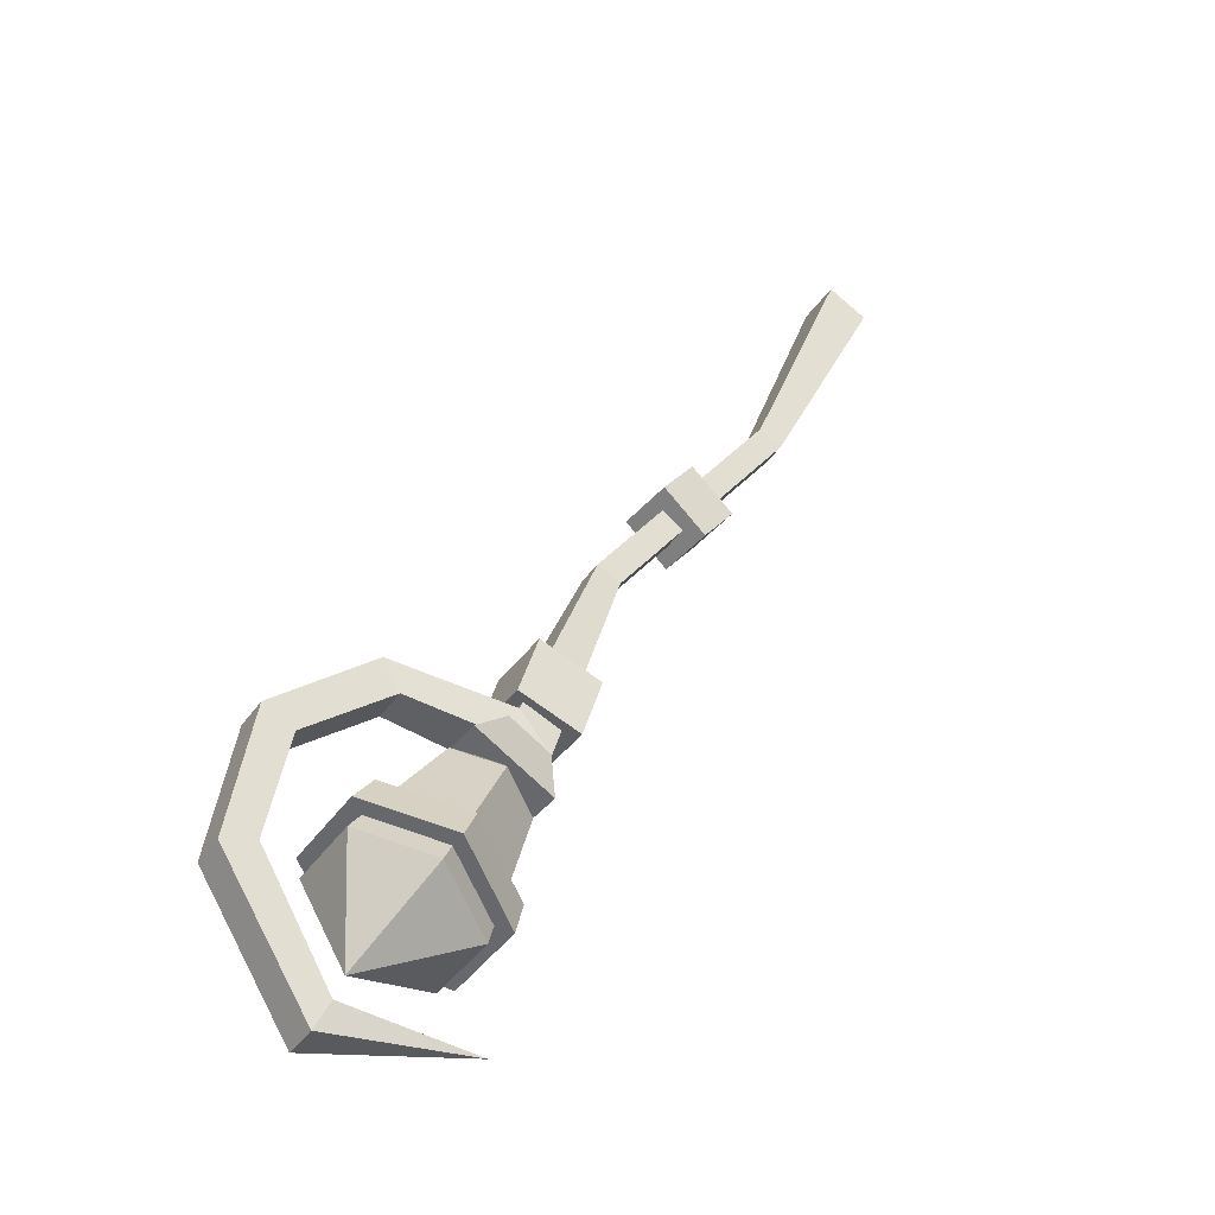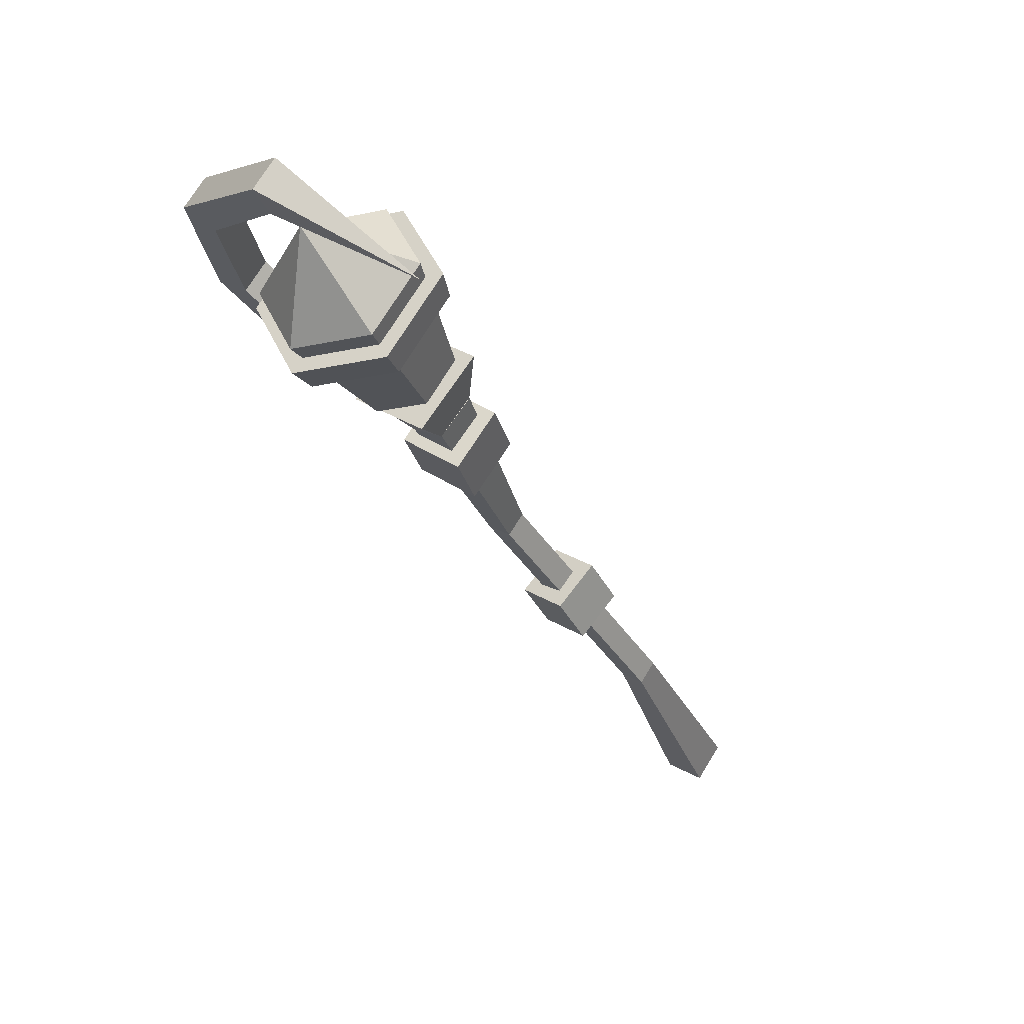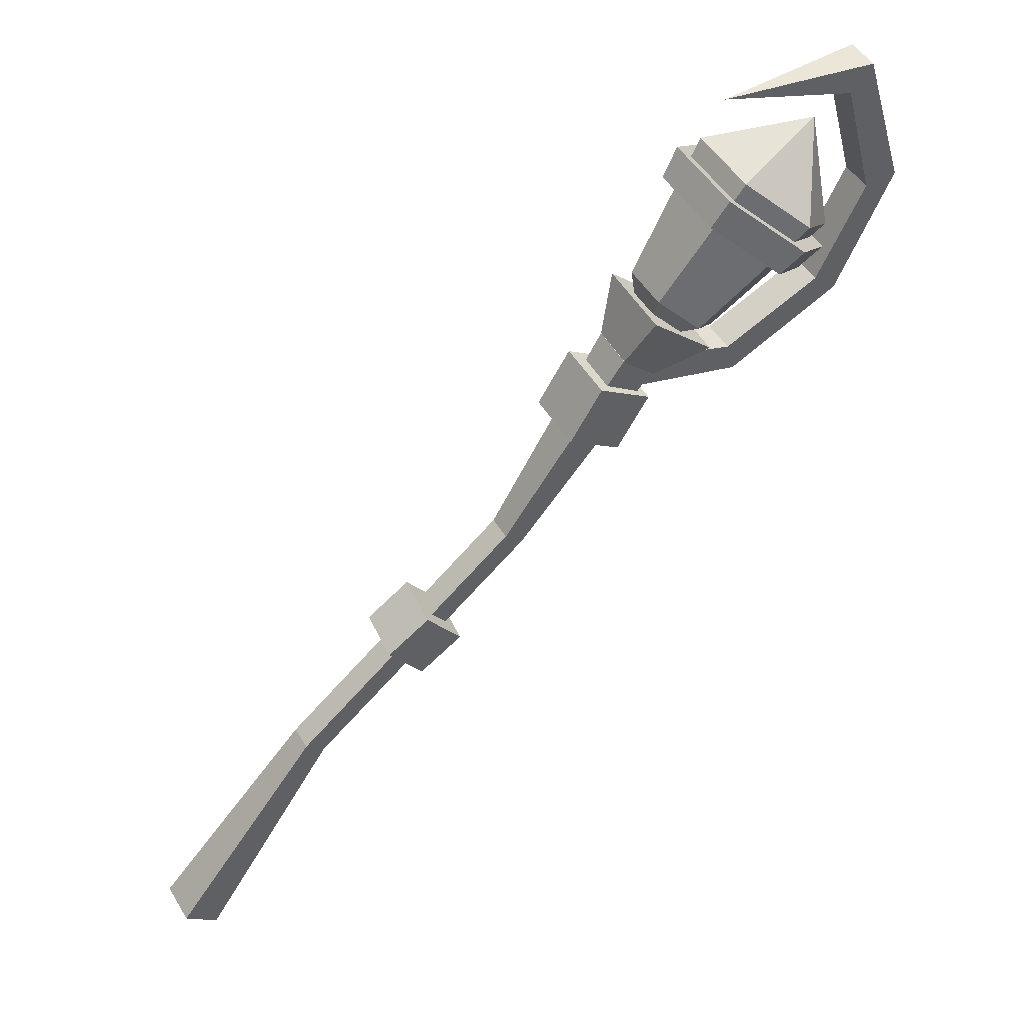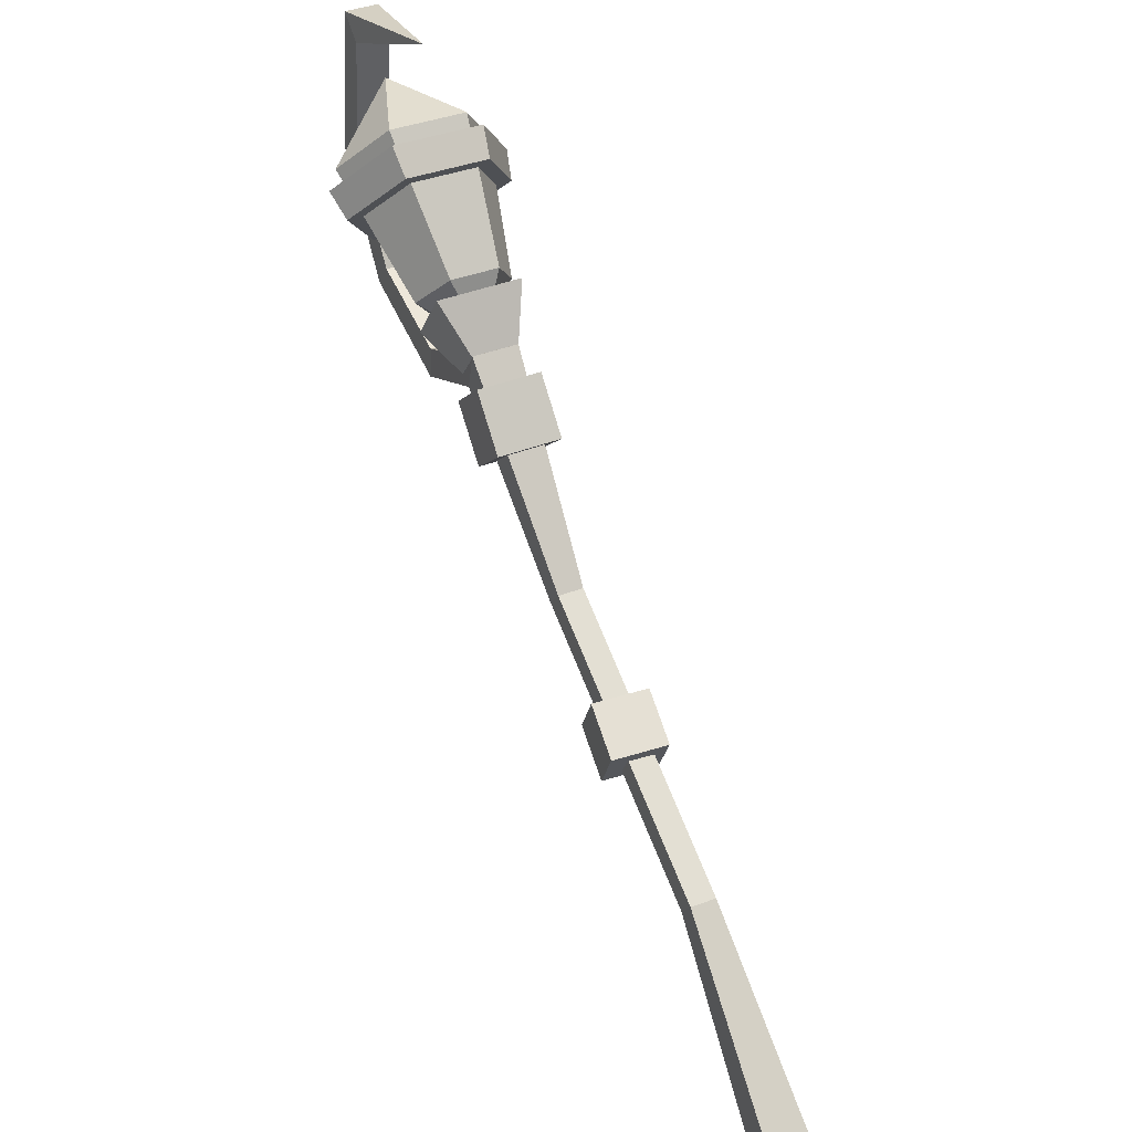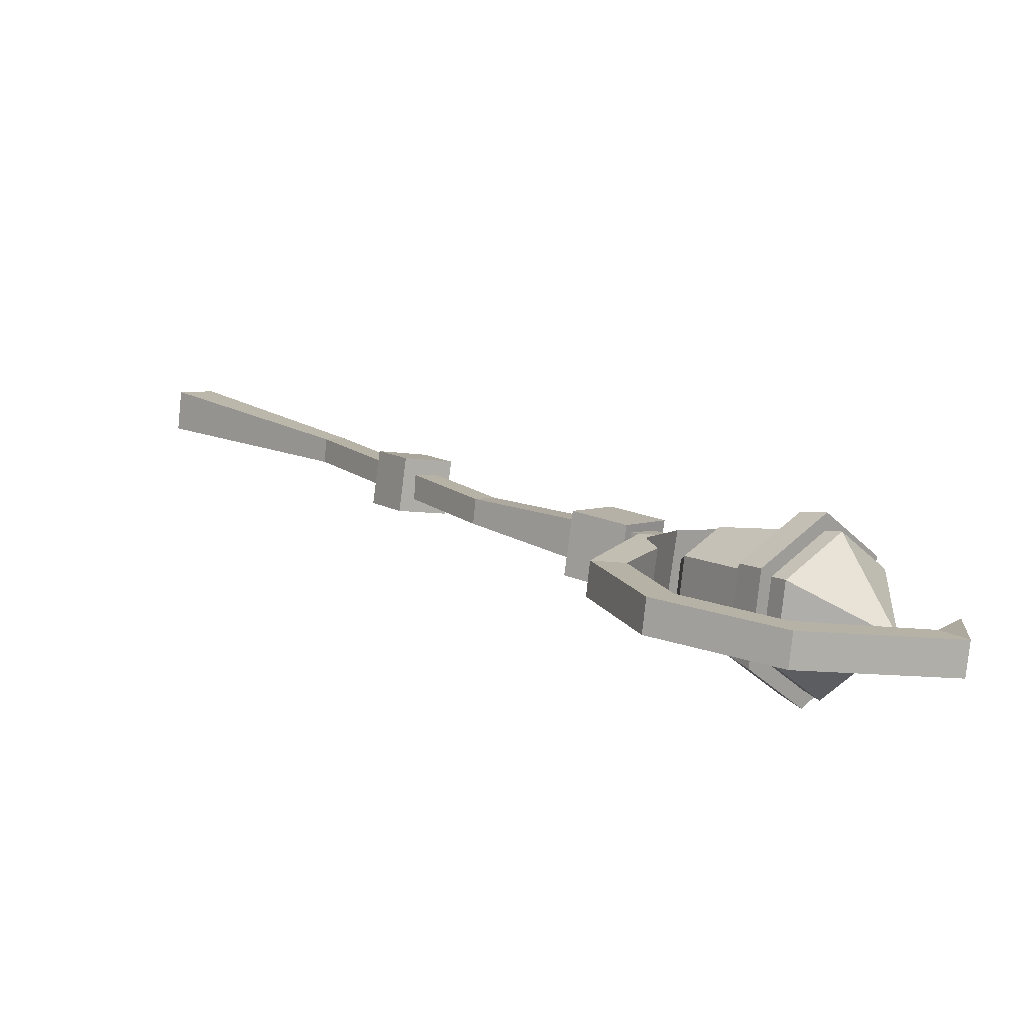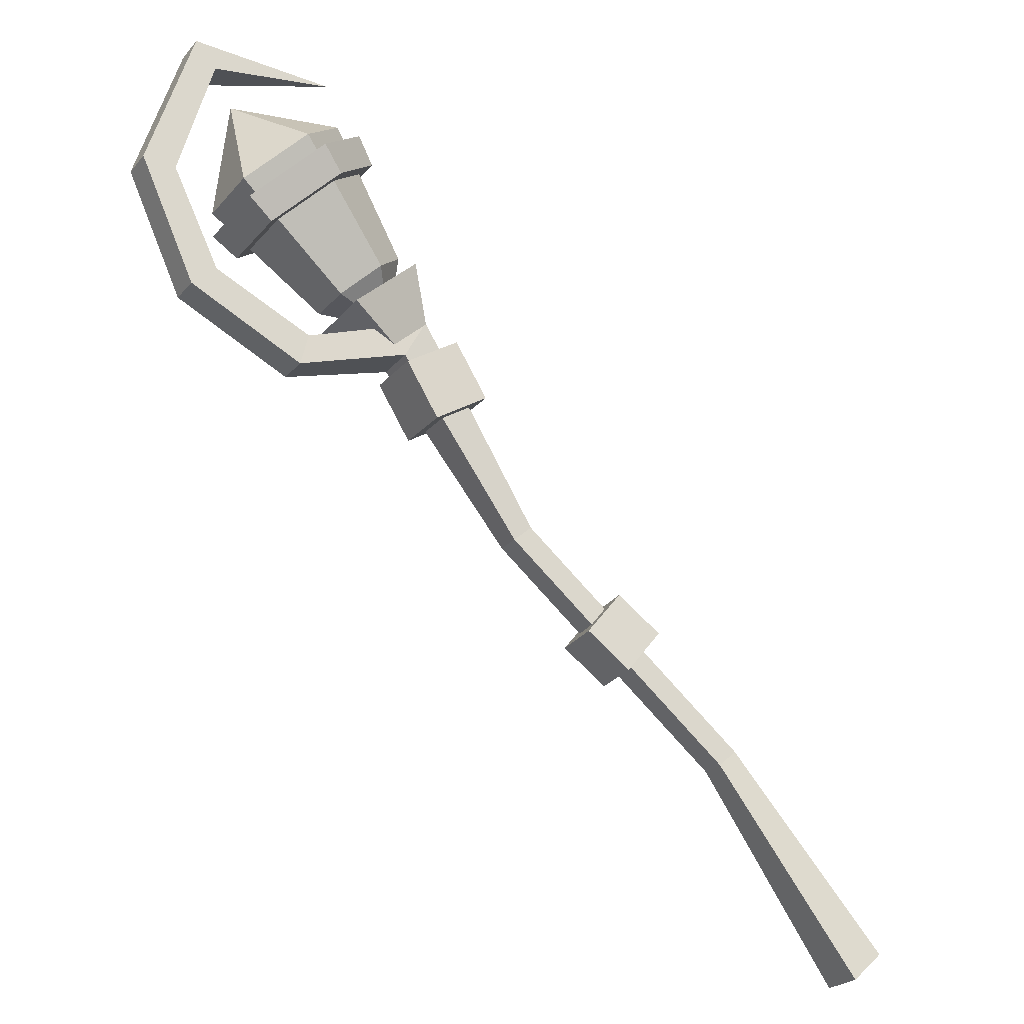
<metadata>
{"format":"obj","ext":"obj","renderer":"f3d","projection":"perspective","resolution":1024,"background":"white","views":[{"elev":55.4,"azim":-16.6,"up":"+Y"},{"elev":-11.2,"azim":-17.9,"up":"+Y"},{"elev":52.1,"azim":118.3,"up":"+Z"},{"elev":30.4,"azim":32.5,"up":"+Z"},{"elev":42.9,"azim":-85.3,"up":"+Y"},{"elev":-27.8,"azim":-61.8,"up":"+Z"}]}
</metadata>
<code>
o STICK.005_STICK
v 0.1862 0.1744 -0.2123
v 0.2019 0.1997 -0.2105
v 0.3696 0.124 -0.4409
v 0.3426 0.08075 -0.4439
v 0.2194 0.1874 -0.1897
v 0.3995 0.1029 -0.4053
v 0.2037 0.1621 -0.1915
v 0.3725 0.05963 -0.4084
v -0.1825 0.4253 0.2048
v -0.2966 0.4902 0.1559
v -0.2908 0.4838 0.1944
v -0.1654 0.4085 0.2526
v -0.3175 0.4567 0.1535
v -0.4376 0.5272 0.215
v -0.4168 0.5607 0.2174
v -0.1953 0.3644 0.2478
v -0.3116 0.4503 0.1921
v -0.2124 0.3812 0.2
v -0.4826 0.5916 0.3606
v -0.449 0.5708 0.3587
v -0.3936 0.5443 0.2449
v -0.4145 0.5108 0.2426
v -0.4698 0.5373 0.3564
v -0.4441 0.5108 0.5058
v -0.4679 0.5236 0.5347
v -0.5034 0.5581 0.3583
v -0.3057 0.4449 0.5499
v -0.4471 0.5571 0.5371
v -0.4233 0.5443 0.5082
v -0.06494 0.3154 0.007883
v -0.04745 0.303 0.02867
v -0.03171 0.3283 0.03045
v -0.04919 0.3406 0.009657
f 1 2 3 4
f 2 5 6 3
f 5 7 8 6
f 7 1 4 8
f 6 8 4 3
f 9 10 11 12
f 13 14 15 10
f 16 17 13 18
f 18 13 10 9
f 12 11 17 16
f 15 19 20 21
f 11 21 22 17
f 10 15 21 11
f 17 22 14 13
f 23 24 25 26
f 22 23 26 14
f 14 26 19 15
f 21 20 23 22
f 25 27 28
f 26 25 28 19
f 20 29 24 23
f 19 28 29 20
f 29 27 24
f 28 27 29
f 24 27 25
f 16 18 30 31
f 12 16 31 32
f 9 12 32 33
f 18 9 33 30
f 31 30 1 7
f 32 31 7 5
f 33 32 5 2
f 30 33 2 1
o STICK.002_Cube.412
v -0.09192 0.3802 0.1711
v -0.1301 0.3989 0.2327
v -0.1705 0.3361 0.2267
v -0.1323 0.3175 0.1651
v -0.2206 0.3725 0.1846
v -0.1824 0.3539 0.123
v -0.1802 0.4352 0.1907
v -0.142 0.4166 0.1291
f 34 35 36 37
f 37 36 38 39
f 39 38 40 41
f 41 40 35 34
f 37 39 41 34
f 38 36 35 40
o STICK.003_Cube.411
v -0.1949 0.3642 0.2464
v -0.225 0.3884 0.2093
v -0.1954 0.4327 0.2141
v -0.1653 0.4085 0.2512
v -0.2344 0.3565 0.3063
v -0.1796 0.4386 0.3153
v -0.2353 0.4833 0.2465
v -0.2901 0.4013 0.2376
f 42 43 44 45
f 46 47 48 49
f 44 48 47 45
f 42 46 49 43
f 43 49 48 44
f 45 47 46 42
o STICK.004_Cube.410
v 0.1225 0.2532 -0.07219
v 0.07915 0.2828 -0.03333
v 0.03942 0.2312 -0.03839
v 0.08277 0.2016 -0.07725
v 0.01102 0.2582 -0.09062
v 0.05436 0.2286 -0.1295
v 0.05074 0.3098 -0.08557
v 0.09409 0.2802 -0.1244
f 50 51 52 53
f 53 52 54 55
f 55 54 56 57
f 57 56 51 50
f 53 55 57 50
f 54 52 51 56
o STICK_Cylinder.050
v -0.3995 0.4055 0.4033
v -0.4072 0.5123 0.4732
v -0.4216 0.4763 0.3513
v -0.3738 0.5531 0.3567
v -0.3039 0.559 0.4141
v -0.2818 0.4882 0.466
v -0.3296 0.4114 0.4606
v -0.2615 0.471 0.2554
v -0.2172 0.4748 0.2918
v -0.2109 0.4061 0.245
v -0.2335 0.3811 0.3213
v -0.2778 0.3774 0.2849
v -0.2031 0.4298 0.3247
v -0.2918 0.4223 0.252
f 58 59 60
f 60 59 61
f 61 59 62
f 62 59 63
f 63 59 64
f 64 59 58
f 65 66 67
f 68 64 58 69
f 70 63 64 68
f 66 62 63 70
f 65 61 62 66
f 71 60 61 65
f 69 58 60 71
f 71 65 67
f 68 69 67
f 69 71 67
f 70 68 67
f 66 70 67
o STICK.001_Cylinder.049
v -0.4193 0.4678 0.3255
v -0.4193 0.4678 0.3255
v -0.3635 0.5574 0.3317
v -0.3635 0.5574 0.3317
v -0.2819 0.5644 0.3987
v -0.2819 0.5644 0.3987
v -0.2561 0.4816 0.4594
v -0.2561 0.4816 0.4594
v -0.3119 0.392 0.4531
v -0.3119 0.392 0.4531
v -0.3935 0.385 0.3861
v -0.3935 0.385 0.3861
v -0.2819 0.5644 0.3987
v -0.2561 0.4816 0.4594
v -0.2561 0.4816 0.4594
v -0.3119 0.392 0.4531
v -0.3119 0.392 0.4531
v -0.3935 0.385 0.3861
v -0.4193 0.4678 0.3255
v -0.3635 0.5574 0.3317
v -0.3119 0.392 0.4531
v -0.3935 0.385 0.3861
v -0.3935 0.385 0.3861
v -0.4193 0.4678 0.3255
v -0.3635 0.5574 0.3317
v -0.2819 0.5644 0.3987
v -0.3635 0.5574 0.3317
v -0.3635 0.5574 0.3317
v -0.2819 0.5644 0.3987
v -0.2819 0.5644 0.3987
v -0.4193 0.4678 0.3255
v -0.2561 0.4816 0.4594
v -0.3119 0.392 0.4531
v -0.2561 0.4816 0.4594
v -0.4193 0.4678 0.3255
v -0.3935 0.385 0.3861
v -0.3635 0.5574 0.3317
v -0.2819 0.5644 0.3987
v -0.2634 0.5453 0.3719
v -0.3389 0.5389 0.31
v -0.3935 0.385 0.3861
v -0.4193 0.4678 0.3255
v -0.3905 0.456 0.3042
v -0.3666 0.3796 0.3603
v -0.3119 0.392 0.4531
v -0.2912 0.386 0.4222
v -0.2561 0.4816 0.4594
v -0.2396 0.4688 0.428
v -0.3389 0.5389 0.31
v -0.3905 0.456 0.3042
v -0.2396 0.4688 0.428
v -0.2634 0.5453 0.3719
v -0.3666 0.3796 0.3603
v -0.2912 0.386 0.4222
v -0.2396 0.4688 0.428
v -0.2634 0.5453 0.3719
v -0.2912 0.386 0.4222
v -0.2912 0.386 0.4222
v -0.2396 0.4688 0.428
v -0.3666 0.3796 0.3603
v -0.3905 0.456 0.3042
v -0.3389 0.5389 0.31
v -0.3666 0.3796 0.3603
v -0.3666 0.3796 0.3603
v -0.2912 0.386 0.4222
v -0.3389 0.5389 0.31
v -0.3905 0.456 0.3042
v -0.2634 0.5453 0.3719
v -0.3389 0.5389 0.31
v -0.2634 0.5453 0.3719
v -0.2634 0.5453 0.3719
v -0.3389 0.5389 0.31
v -0.3905 0.456 0.3042
v -0.2396 0.4688 0.428
v -0.2912 0.386 0.4222
v -0.3666 0.3796 0.3603
v -0.3905 0.456 0.3042
v -0.2396 0.4688 0.428
f 72 73 74 75
f 76 77 78 79
f 80 81 82 83
f 83 82 73 72
f 75 74 77 76
f 79 78 81 80
f 77 84 85 78
f 85 86 87 88
f 81 88 89 82
f 82 89 90 73
f 74 91 84 77
f 78 85 88 81
f 73 90 91 74
f 87 92 93 94
f 90 95 96 91
f 84 97 86 85
f 88 87 94 89
f 89 94 95 90
f 91 96 97 84
f 98 99 100 101
f 94 93 102 95
f 96 98 101 97
f 86 103 92 87
f 95 102 98 96
f 97 101 103 86
f 104 105 100 99 106 107
f 103 105 104 92
f 102 106 99 98
f 101 100 105 103
f 92 104 107 93
f 93 107 106 102
f 108 109 110 111
f 112 113 114 115
f 116 112 115 117
f 109 118 119 110
f 113 108 111 114
f 118 116 117 119
f 79 80 116 118
f 72 75 108 113
f 76 79 118 109
f 80 83 112 116
f 83 72 113 112
f 75 76 109 108
f 114 111 120 121
f 110 119 122 123
f 117 115 124 125
f 115 114 121 124
f 111 110 123 120
f 119 117 125 122
f 123 122 126 127
f 126 128 129 130
f 125 124 131 128
f 124 121 132 131
f 120 123 127 133
f 122 125 128 126
f 121 120 133 132
f 129 134 135 136
f 132 133 137 138
f 127 126 130 139
f 128 131 134 129
f 131 132 138 134
f 133 127 139 137
f 140 141 142 143
f 134 138 144 135
f 137 139 141 140
f 130 129 136 145
f 138 137 140 144
f 139 130 145 141
f 146 147 148 143 142 149
f 145 136 146 149
f 144 140 143 148
f 141 145 149 142
f 136 135 147 146
f 135 144 148 147

</code>
